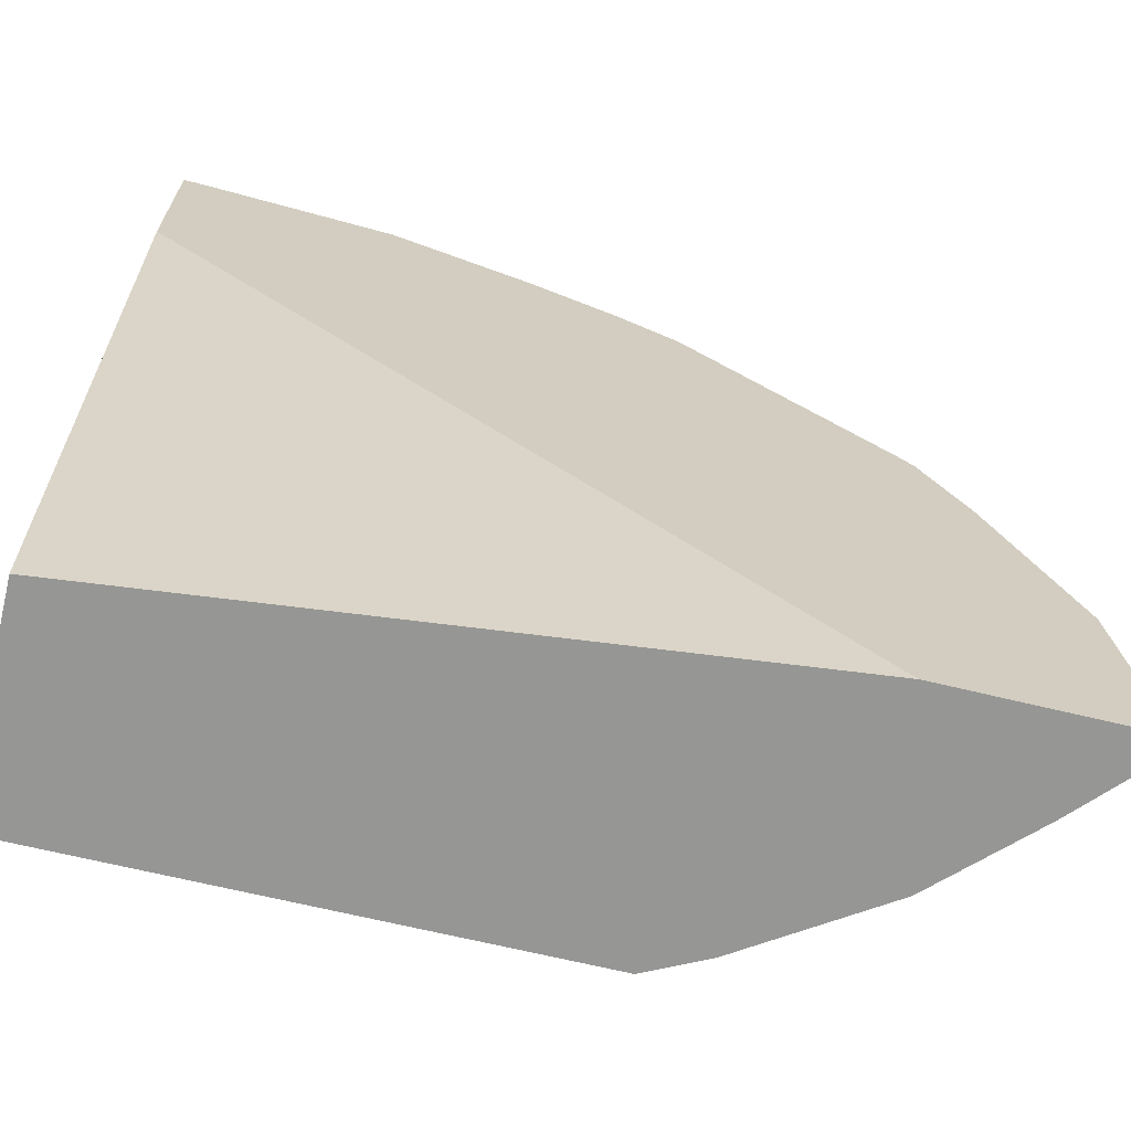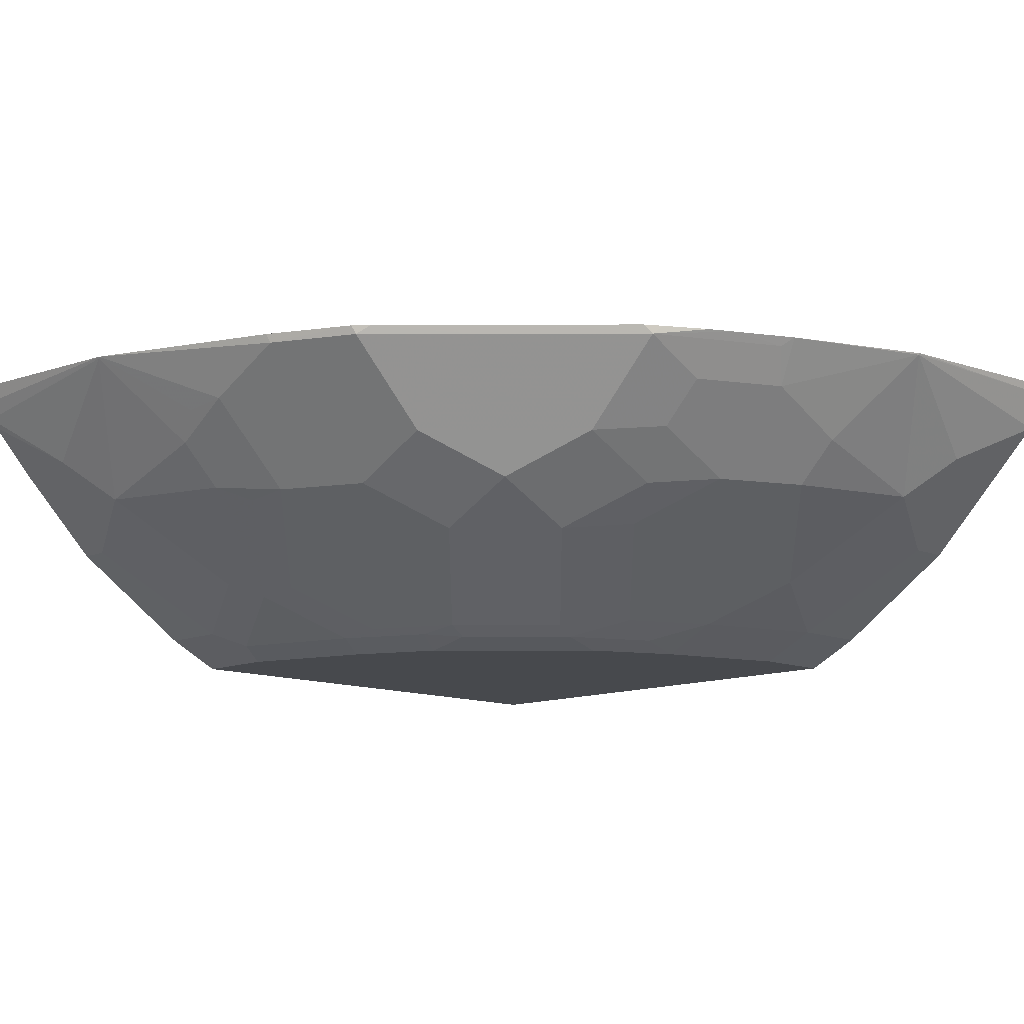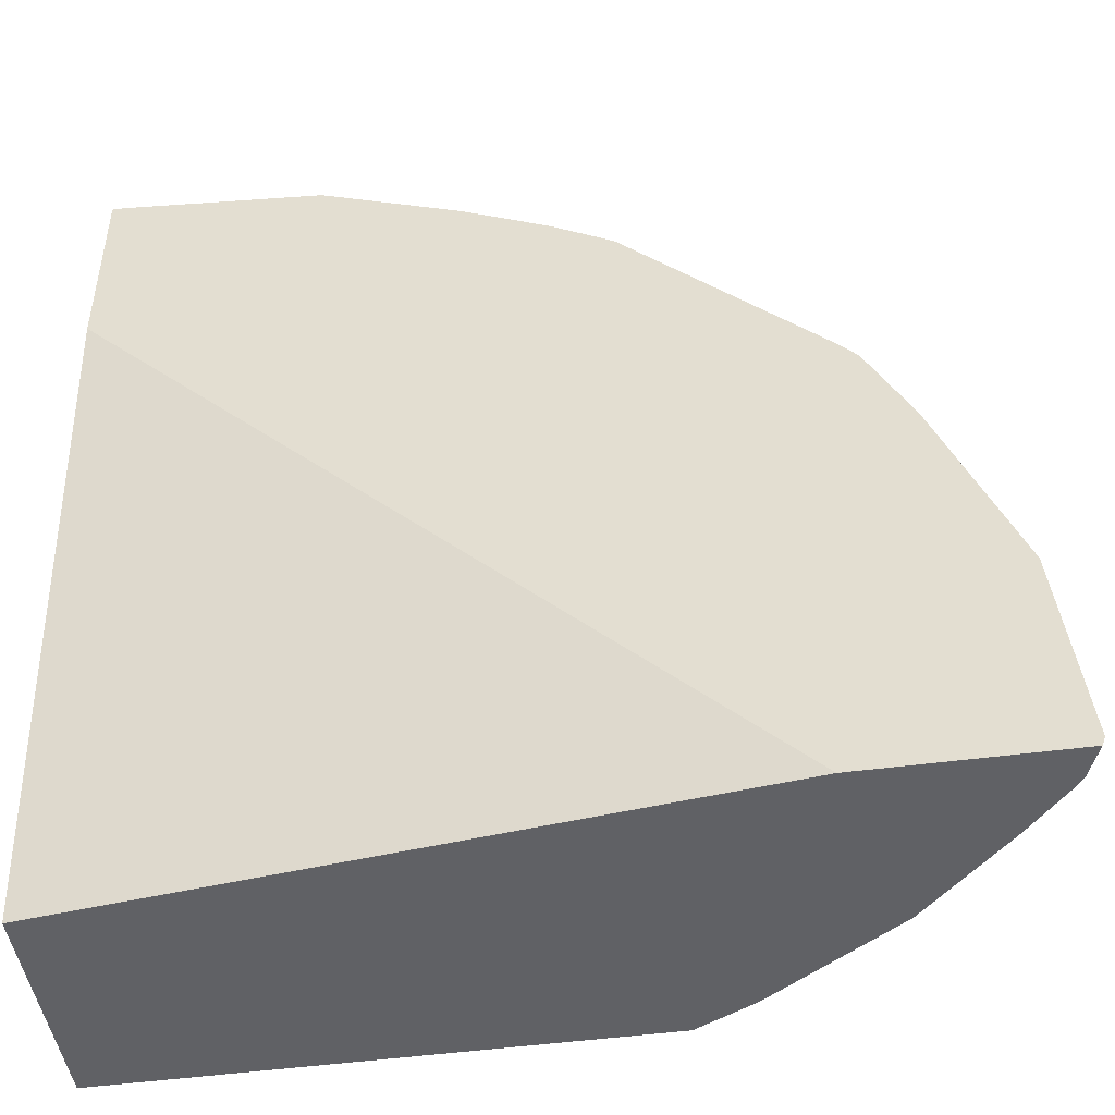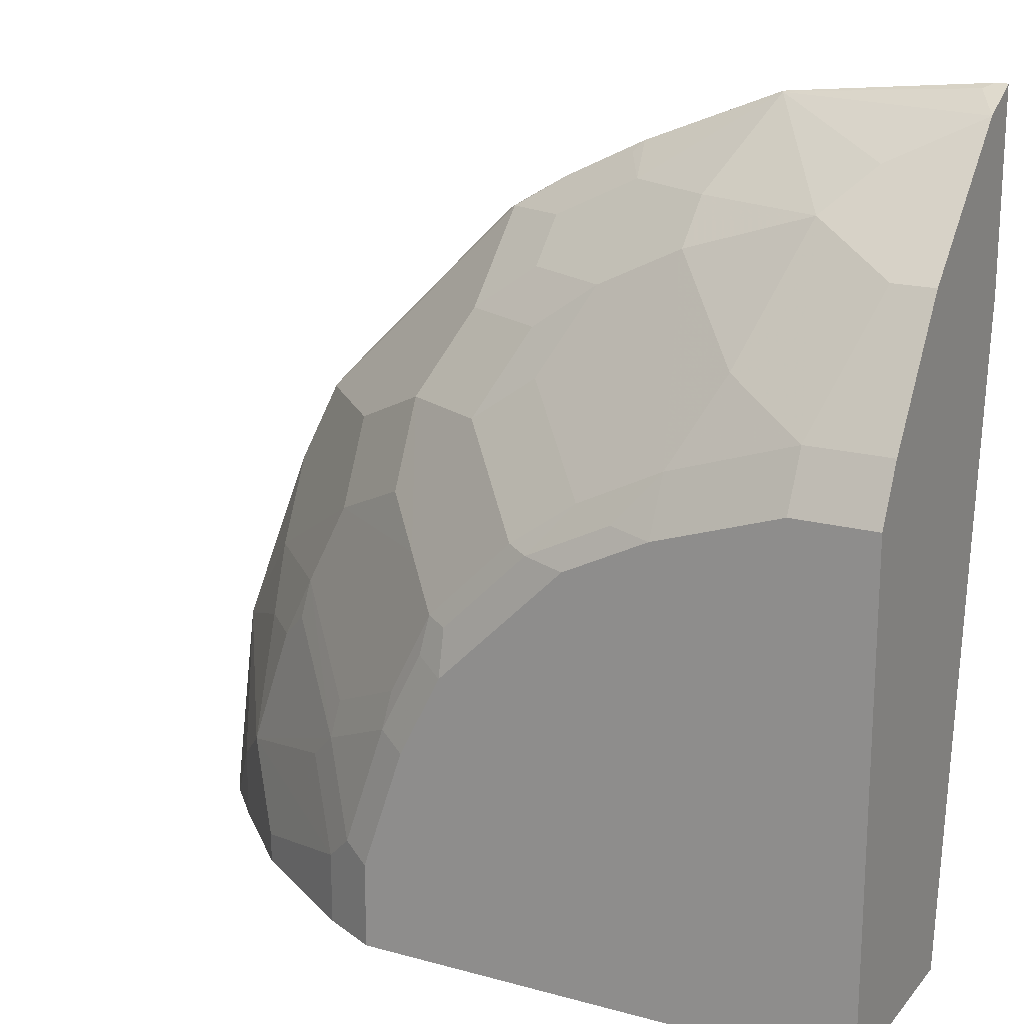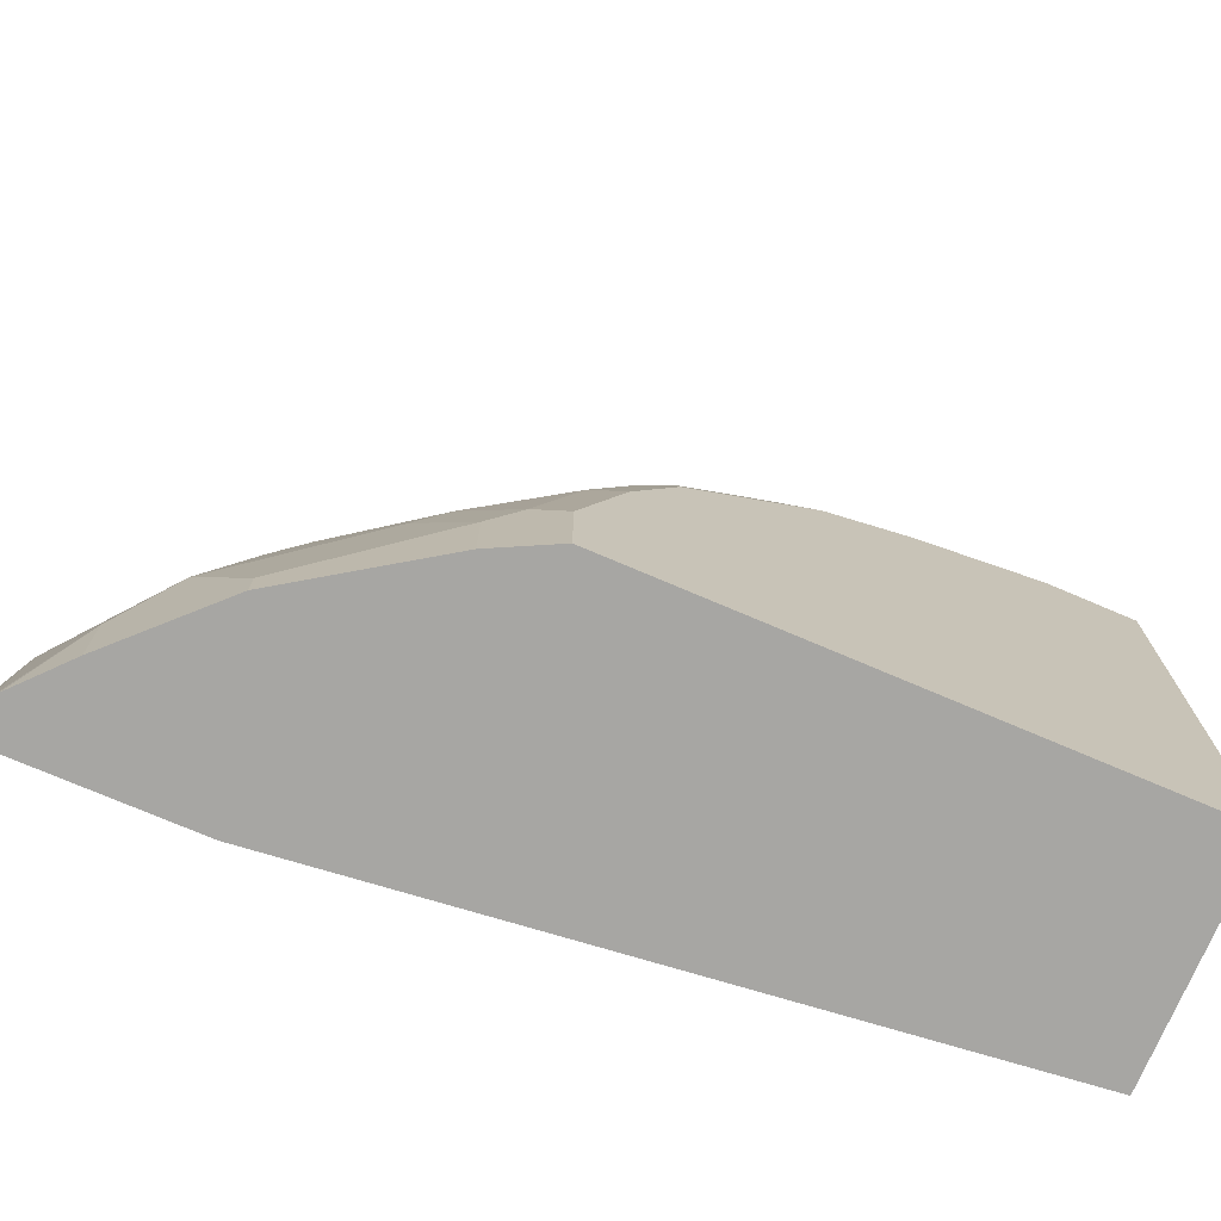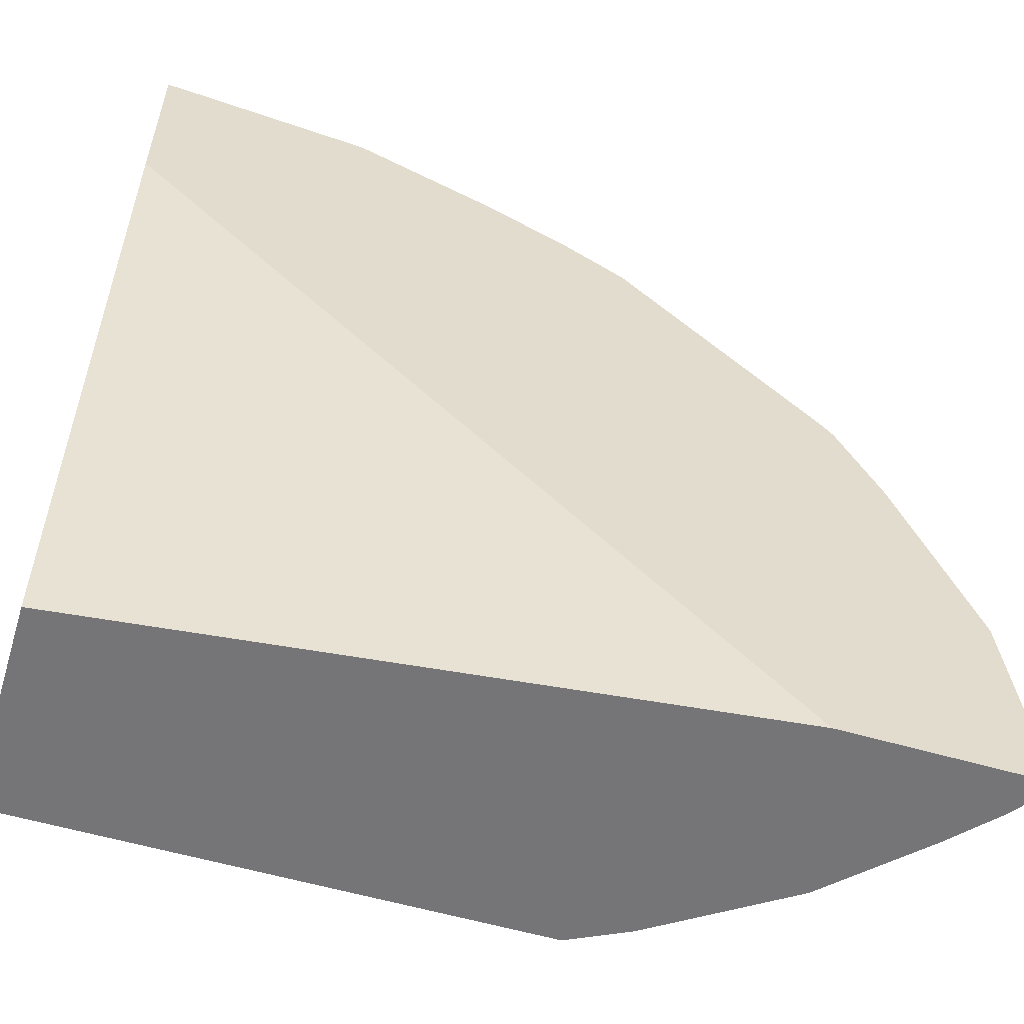
<metadata>
{"format":"obj","ext":"obj","renderer":"f3d","projection":"perspective","resolution":1024,"background":"white","views":[{"elev":-67.7,"azim":166.4,"up":"+Z"},{"elev":-12.0,"azim":-44.7,"up":"+Y"},{"elev":-47.5,"azim":-171.3,"up":"+Z"},{"elev":18.5,"azim":27.6,"up":"+Z"},{"elev":-74.2,"azim":-23.1,"up":"+Z"},{"elev":-56.6,"azim":163.0,"up":"+Z"}]}
</metadata>
<code>
v -0.0001292 -0.5966 0.7268
v -0.01087 -0.5966 0.7268
v -0.01834 -0.6041 0.7231
v -0.0001292 -0.6102 0.7201
v -0.0001292 -0.5966 0.562
v -0.1831 -0.5966 0.7085
v -0.1831 -0.598 0.7078
v -0.0001292 -0.6346 0.7078
v -0.0001292 -0.659 -0.002199
v -0.5592 -0.5966 -0.002199
v -0.3037 -0.5966 0.6592
v -0.07326 -0.6712 0.6712
v -0.2929 -0.6346 0.6346
v -0.2197 -0.6712 0.6346
v -0.1099 -0.7079 0.6346
v -0.0001292 -0.6347 0.7077
v -0.0001292 -0.8421 -0.002199
v -0.7243 -0.5966 -0.002199
v -0.3113 -0.6041 0.6498
v -0.3554 -0.5966 0.6334
v -0.0001292 -0.6712 0.6712
v -0.3661 -0.6346 0.598
v -0.2197 -0.7079 0.598
v -0.1465 -0.7811 0.5247
v -0.07326 -0.8177 0.4881
v -0.03662 -0.7444 0.598
v -0.0001292 -0.7079 0.6346
v -0.4393 -0.8421 -0.002199
v -0.0001292 -0.8421 0.4393
v -0.7128 -0.6246 -0.002199
v -0.7268 -0.5966 0.005437
v -0.3844 -0.6041 0.6132
v -0.3769 -0.5966 0.6226
v -0.421 -0.6041 0.5949
v -0.3661 -0.6712 0.5614
v -0.2929 -0.7079 0.5614
v -0.2564 -0.8177 0.4149
v -0.1831 -0.8177 0.4515
v -0.0001292 -0.8177 0.4881
v -0.0001292 -0.7445 0.5979
v -0.07326 -0.8421 0.4393
v -0.0001292 -0.7444 0.598
v -0.4782 -0.8227 -0.002199
v -0.4393 -0.8421 0.07323
v -0.7071 -0.6319 -0.002199
v -0.6712 -0.6712 0.06103
v -0.7078 -0.598 0.1709
v -0.7085 -0.5966 0.1723
v -0.72 -0.6102 0.01222
v -0.4135 -0.5966 0.6005
v -0.4285 -0.5966 0.5912
v -0.4651 -0.5966 0.5546
v -0.4868 -0.5966 0.533
v -0.5309 -0.6041 0.4851
v -0.421 -0.6774 0.5217
v -0.3478 -0.714 0.5217
v -0.3296 -0.7444 0.4881
v -0.3113 -0.8238 0.3752
v -0.2929 -0.8329 0.3707
v -0.2197 -0.8329 0.4073
v -0.1831 -0.8421 0.4027
v -0.4881 -0.8177 -0.002199
v -0.4637 -0.8299 0.08544
v -0.4881 -0.8177 0.06103
v -0.4027 -0.8421 0.1831
v -0.6712 -0.6712 -0.002199
v -0.6346 -0.7079 0.09764
v -0.6346 -0.6712 0.2075
v -0.6444 -0.5966 0.3368
v -0.6468 -0.6468 0.2319
v -0.6407 -0.6407 0.2655
v -0.6407 -0.6041 0.3387
v -0.5966 -0.5966 0.4231
v -0.6041 -0.6041 0.4119
v -0.5309 -0.6774 0.4119
v -0.4576 -0.714 0.4485
v -0.3844 -0.7505 0.4485
v -0.3478 -0.8238 0.3387
v -0.3296 -0.8329 0.3341
v -0.2564 -0.8421 0.3661
v -0.598 -0.7444 -0.002199
v -0.4271 -0.8299 0.1953
v -0.5004 -0.7933 0.1587
v -0.5248 -0.7811 0.1342
v -0.598 -0.7444 0.02442
v -0.3661 -0.8421 0.2564
v -0.6346 -0.7079 -0.002199
v -0.598 -0.7079 0.2075
v -0.6078 -0.5966 0.41
v -0.5674 -0.714 0.2655
v -0.5309 -0.714 0.3387
v -0.4576 -0.7505 0.3752
v -0.421 -0.7872 0.3387
v -0.3844 -0.8238 0.3021
v -0.3661 -0.8329 0.2975
v -0.3296 -0.8421 0.293
v -0.2929 -0.8421 0.3296
v -0.3905 -0.8299 0.2686
v -0.421 -0.8238 0.2289
v -0.4942 -0.7872 0.1923
v -0.5309 -0.7505 0.2289
v -0.5736 -0.72 0.2319
f 54 73 74
f 55 75 76
f 54 74 75
f 48 72 69
f 62 85 81
f 48 70 71
f 48 68 70
f 47 67 68
f 47 68 48
f 48 71 72
f 55 76 56
f 62 64 85
f 56 77 57
f 57 77 58
f 58 78 79
f 58 79 59
f 58 77 76
f 58 76 78
f 59 79 80
f 59 80 60
f 60 80 61
f 46 67 47
f 56 76 77
f 46 87 67
f 37 58 59
f 45 66 46
f 33 50 34
f 34 50 51
f 34 51 52
f 34 52 53
f 34 53 73
f 34 73 54
f 34 54 75
f 34 75 55
f 35 55 56
f 35 56 36
f 36 56 57
f 36 57 37
f 37 59 60
f 37 60 38
f 37 57 58
f 38 60 61
f 43 44 63
f 43 63 64
f 43 64 62
f 44 65 82
f 44 82 63
f 46 66 87
f 63 82 83
f 94 98 95
f 64 83 84
f 79 95 86
f 79 86 96
f 79 96 97
f 79 97 80
f 82 98 99
f 82 99 83
f 83 99 100
f 83 100 101
f 83 101 90
f 83 90 102
f 83 102 88
f 86 95 98
f 88 102 90
f 90 101 100
f 90 100 99
f 90 99 91
f 91 94 93
f 91 93 92
f 91 99 94
f 94 99 98
f 31 49 48
f 78 95 79
f 78 94 95
f 78 93 94
f 76 93 78
f 64 84 67
f 64 67 85
f 65 86 98
f 65 98 82
f 67 87 81
f 67 81 85
f 67 84 83
f 67 83 88
f 67 88 68
f 68 88 90
f 63 83 64
f 68 90 71
f 69 72 89
f 71 90 91
f 71 91 72
f 72 91 75
f 72 75 74
f 72 74 89
f 73 89 74
f 75 91 76
f 76 91 92
f 76 92 93
f 68 71 70
f 30 49 31
f 15 42 27
f 30 47 48
f 1 20 11
f 1 11 6
f 1 6 2
f 2 6 3
f 3 6 7
f 3 7 8
f 3 8 4
f 5 9 10
f 6 11 7
f 7 12 8
f 7 11 13
f 7 13 14
f 7 14 15
f 7 15 12
f 8 12 16
f 9 17 28
f 9 28 43
f 9 43 62
f 9 62 81
f 9 81 87
f 9 87 66
f 1 33 20
f 1 50 33
f 1 52 51
f 1 53 52
f 30 48 49
f 1 2 3
f 1 3 4
f 1 4 8
f 1 8 16
f 1 16 21
f 1 21 27
f 1 27 42
f 1 42 40
f 1 40 39
f 9 66 45
f 1 39 29
f 1 17 9
f 1 9 5
f 1 5 10
f 1 10 18
f 1 18 31
f 1 31 48
f 1 48 69
f 1 69 89
f 1 89 73
f 1 73 53
f 1 29 17
f 9 45 30
f 1 51 50
f 9 18 10
f 18 30 31
f 19 20 32
f 19 32 22
f 20 33 34
f 20 34 32
f 22 32 34
f 22 34 55
f 22 55 35
f 23 36 37
f 23 38 24
f 17 44 28
f 24 38 25
f 25 40 26
f 25 38 61
f 25 61 41
f 25 41 29
f 25 29 39
f 26 40 42
f 28 44 43
f 30 45 46
f 9 30 18
f 30 46 47
f 25 39 40
f 17 65 44
f 23 37 38
f 17 86 65
f 11 19 13
f 12 21 16
f 12 15 27
f 12 27 21
f 13 22 35
f 13 35 36
f 13 36 23
f 13 23 14
f 13 19 22
f 14 23 15
f 15 23 24
f 11 20 19
f 15 25 26
f 15 26 42
f 17 29 41
f 17 41 61
f 17 61 80
f 17 80 97
f 17 97 96
f 15 24 25
f 17 96 86

</code>
